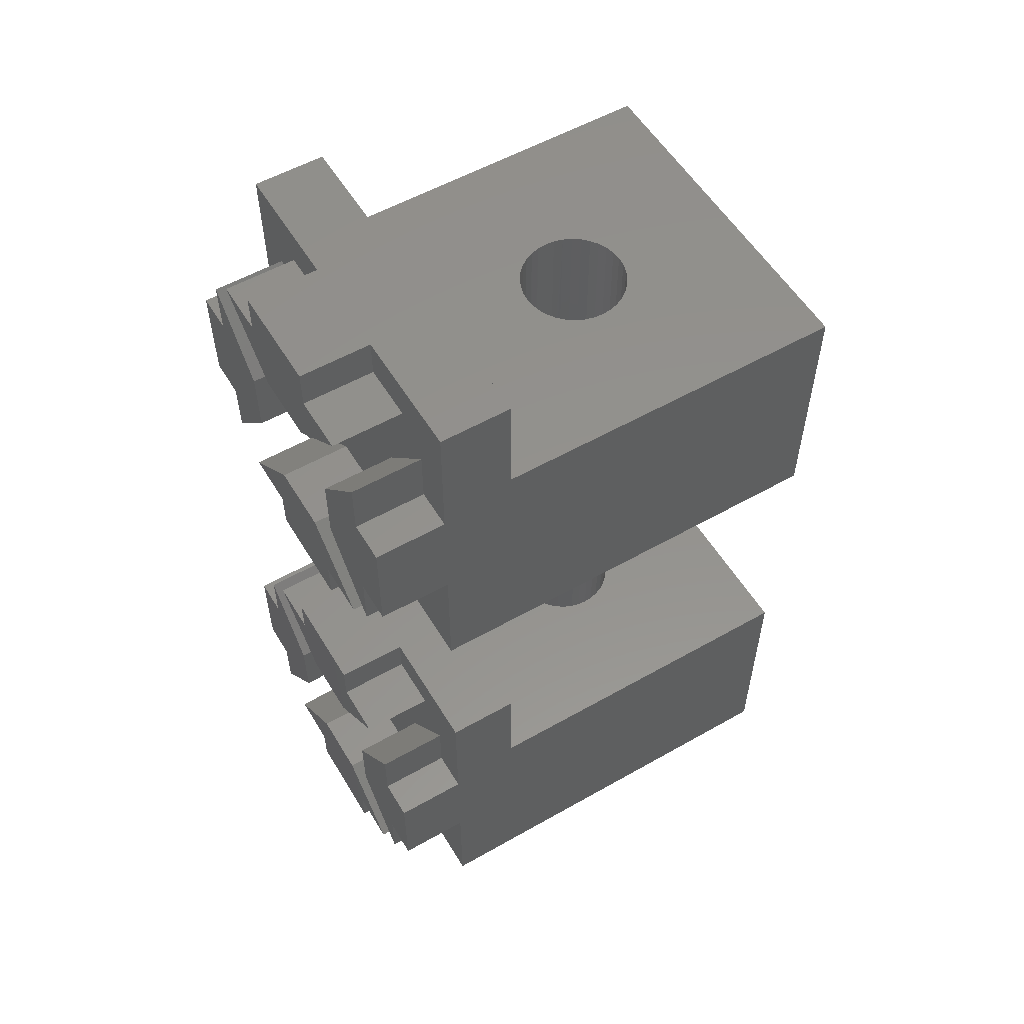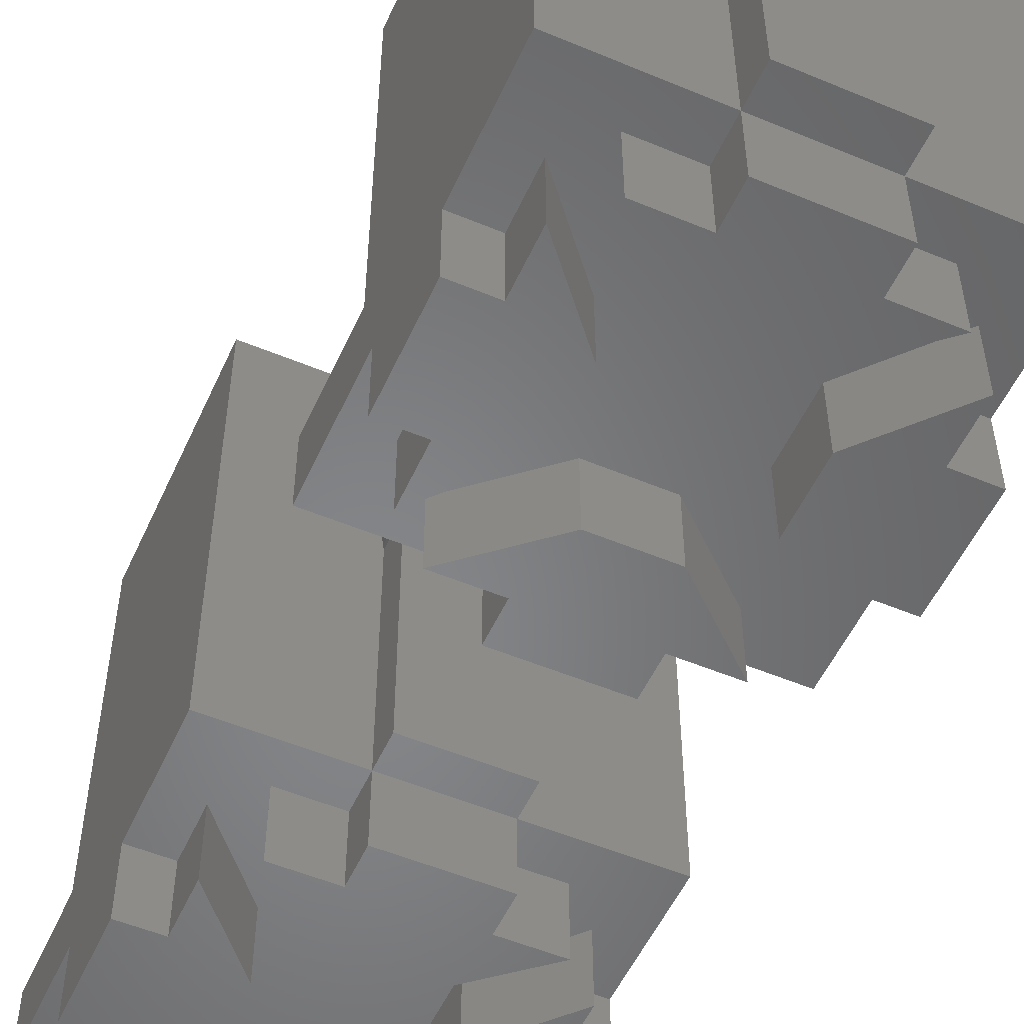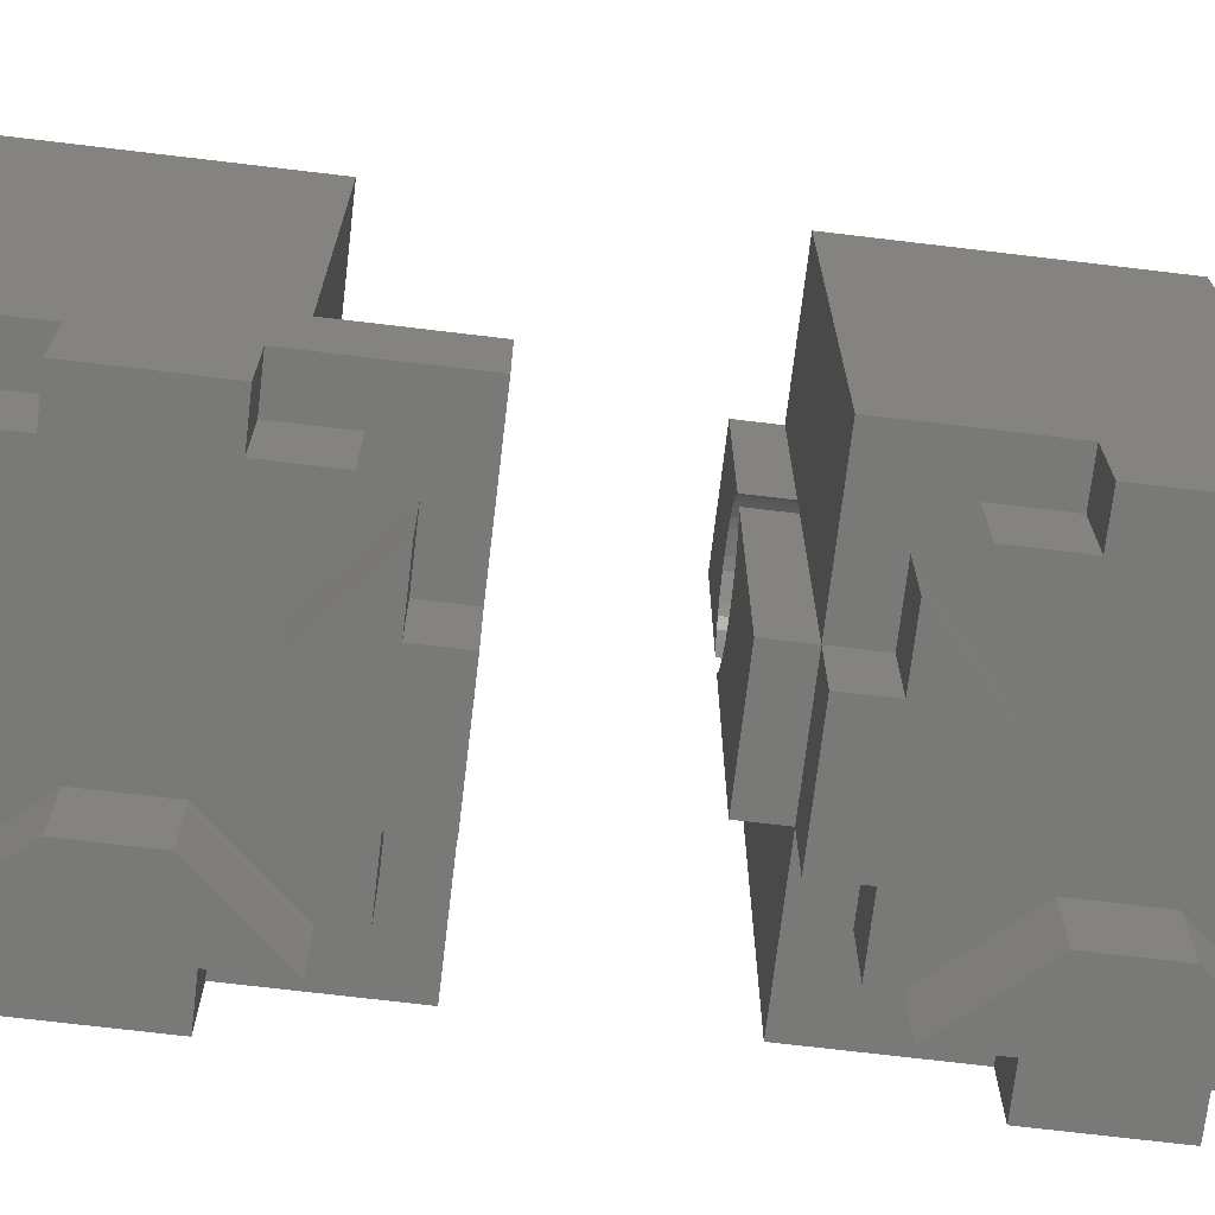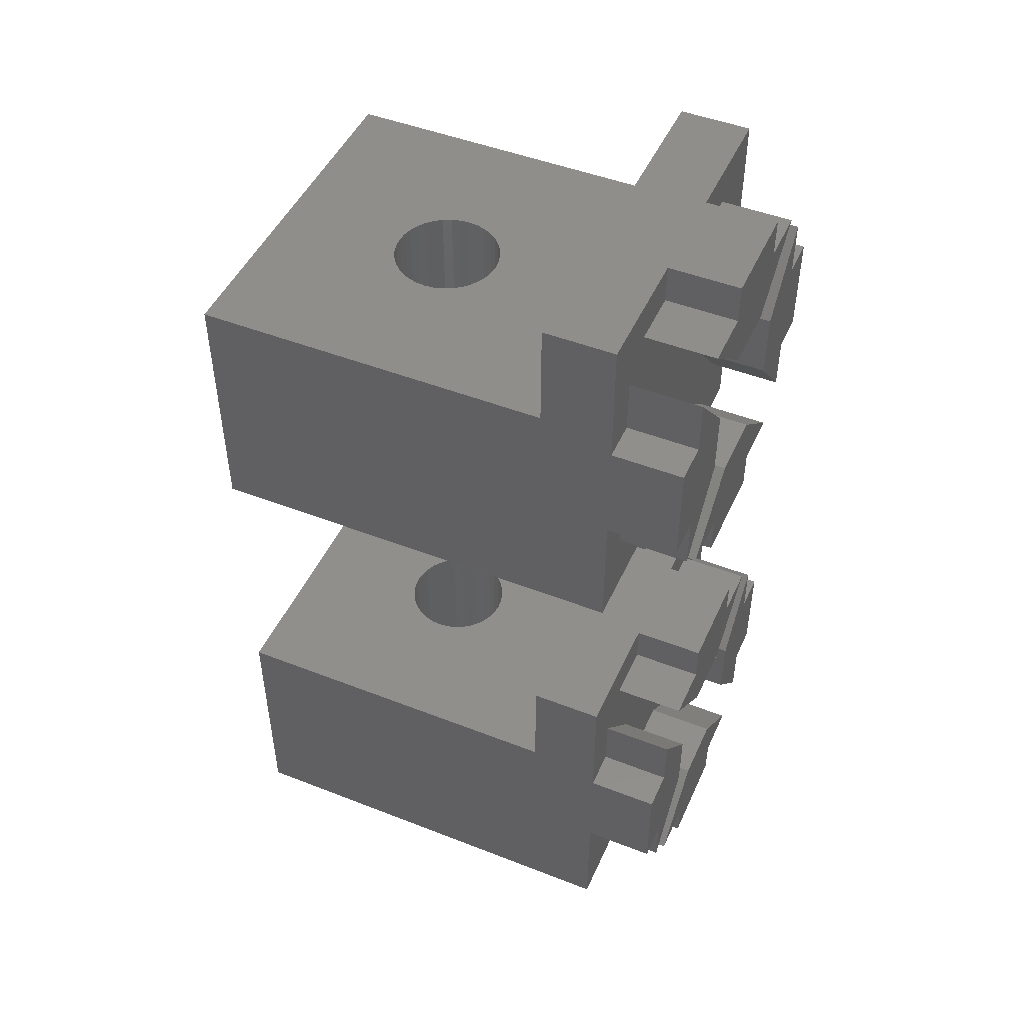
<metadata>
{"format":"stl","ext":"stl","renderer":"f3d","projection":"perspective","resolution":1024,"background":"white","views":[{"elev":55.6,"azim":-120.8,"up":"+Y"},{"elev":-53.3,"azim":-24.1,"up":"+Z"},{"elev":-71.6,"azim":83.2,"up":"+Z"},{"elev":47.8,"azim":113.7,"up":"+Y"}]}
</metadata>
<code>
# stl→obj: 324 verts, 648 faces
v 3.55 16 8.616
v 3.55 16 2
v 3.55 15 8.616
v 3.55 15 2
v 6.45 16 9.384
v 6.45 16 14
v 6.45 15 9.384
v 6.45 15 14
v 4.74 15 7.523
v 4.487 15 7.59
v 4.25 15 7.701
v 4.036 15 7.851
v 3.851 15 8.036
v 6.149 15 8.036
v 5.964 15 7.851
v 6.45 15 2
v 5.75 15 7.701
v 6.45 15 8.616
v 6.41 15 8.487
v 6.299 15 8.25
v 5.513 15 7.59
v 5.26 15 7.523
v 5 15 7.5
v 3.701 15 8.25
v 3.59 15 8.487
v 3.5 16 9
v 0 16 14
v 3.523 16 8.74
v 0 16 2
v 3.523 16 9.26
v 3.55 16 9.384
v 3.55 16 14
v 6.45 16 8.616
v 6.45 16 2
v 10 16 2
v 10 16 14
v 6.477 16 9.26
v 6.5 16 9
v 6.477 16 8.74
v 3.55 16 0
v 6.45 16 0
v 0 23 14
v 10 23 14
v 3.55 15 14
v 1.1 24 2
v 1.1 22.45 2
v 0 22.45 2
v 0 19.55 2
v 1.1 19.55 2
v 1.1 18 2
v 8 24.9 2
v 6.45 24.9 2
v 6.45 26 2
v 3.55 26 2
v 3.55 24.9 2
v 0 26 2
v 2 24.9 2
v 8.9 18 2
v 8.9 19.55 2
v 10 19.55 2
v 10 22.45 2
v 8.9 22.45 2
v 10 26 2
v 8.9 24 2
v 2 17.1 2
v 3.55 17.1 2
v 6.45 17.1 2
v 8 17.1 2
v 7.1 21.95 2
v 7.1 20.05 2
v 4.05 18.9 2
v 5.95 23.1 2
v 4.05 23.1 2
v 2.9 21.95 2
v 2.9 20.05 2
v 5.95 18.9 2
v 10 26 4
v 10 23 4
v 10 22.45 0
v 10 19.55 0
v 0 26 4
v 3.55 26 0
v 6.45 26 0
v 0 23 4
v 0 19.55 0
v 0 22.45 0
v 8.9 19.55 0
v 8.9 18 0
v 7.1 20.05 0
v 7.1 21.95 0
v 8.9 24 0
v 8.9 22.45 0
v 6.45 24.9 0
v 8 24.9 0
v 5.95 23.1 0
v 4.05 23.1 0
v 2 24.9 0
v 3.55 24.9 0
v 1.1 22.45 0
v 1.1 24 0
v 2.9 21.95 0
v 2.9 20.05 0
v 1.1 18 0
v 1.1 19.55 0
v 3.55 17.1 0
v 2 17.1 0
v 4.05 18.9 0
v 5.95 18.9 0
v 8 17.1 0
v 6.45 17.1 0
v 4.74 23 10.48
v 4.487 23 10.41
v 4.25 23 10.3
v 5.26 23 10.48
v 5 23 10.5
v 5.964 23 10.15
v 5.75 23 10.3
v 5.513 23 10.41
v 4.487 23 7.59
v 4.25 23 7.701
v 4.036 23 7.851
v 4.036 23 10.15
v 3.851 23 9.964
v 3.701 23 9.75
v 3.523 23 8.74
v 3.59 23 8.487
v 3.59 23 9.513
v 3.523 23 9.26
v 3.5 23 9
v 3.701 23 8.25
v 3.851 23 8.036
v 4.74 23 7.523
v 5 23 7.5
v 5.26 23 7.523
v 5.513 23 7.59
v 5.75 23 7.701
v 5.964 23 7.851
v 6.149 23 8.036
v 6.477 23 8.74
v 6.299 23 8.25
v 6.41 23 8.487
v 6.5 23 9
v 6.477 23 9.26
v 6.41 23 9.513
v 6.299 23 9.75
v 6.149 23 9.964
v 3.55 15 9.384
v 3.851 15 9.964
v 4.036 15 10.15
v 4.25 15 10.3
v 4.487 15 10.41
v 3.59 15 9.513
v 3.701 15 9.75
v 4.74 15 10.48
v 5 15 10.5
v 5.26 15 10.48
v 5.513 15 10.41
v 5.75 15 10.3
v 5.964 15 10.15
v 6.149 15 9.964
v 6.299 15 9.75
v 6.41 15 9.513
v 3.55 1 8.616
v 3.55 1 2
v 3.55 0 8.616
v 3.55 0 2
v 6.45 1 9.384
v 6.45 1 14
v 6.45 0 9.384
v 6.45 0 14
v 4.74 0 7.523
v 4.487 0 7.59
v 4.25 0 7.701
v 4.036 0 7.851
v 3.851 0 8.036
v 6.149 0 8.036
v 5.964 0 7.851
v 6.45 0 2
v 5.75 0 7.701
v 6.45 0 8.616
v 6.41 0 8.487
v 6.299 0 8.25
v 5.513 0 7.59
v 5.26 0 7.523
v 5 0 7.5
v 3.701 0 8.25
v 3.59 0 8.487
v 3.5 1 9
v 0 1 14
v 3.523 1 8.74
v 0 1 2
v 3.523 1 9.26
v 3.55 1 9.384
v 3.55 1 14
v 6.45 1 8.616
v 6.45 1 2
v 10 1 2
v 10 1 14
v 6.477 1 9.26
v 6.5 1 9
v 6.477 1 8.74
v 3.55 1 0
v 6.45 1 0
v 0 8 14
v 10 8 14
v 3.55 0 14
v 1.1 9 2
v 1.1 7.45 2
v 0 7.45 2
v 0 4.55 2
v 1.1 4.55 2
v 1.1 3 2
v 8.9 3 2
v 8.9 4.55 2
v 10 4.55 2
v 10 7.45 2
v 8.9 7.45 2
v 10 11 2
v 8.9 9 2
v 2 2.1 2
v 3.55 2.1 2
v 6.45 2.1 2
v 8 2.1 2
v 8 9.9 2
v 6.45 9.9 2
v 6.45 11 2
v 3.55 11 2
v 3.55 9.9 2
v 0 11 2
v 2 9.9 2
v 2.9 5.05 2
v 2.9 6.95 2
v 7.1 6.95 2
v 7.1 5.05 2
v 5.95 3.9 2
v 4.05 3.9 2
v 5.95 8.1 2
v 4.05 8.1 2
v 10 11 4
v 10 8 4
v 10 7.45 0
v 10 4.55 0
v 0 11 4
v 3.55 11 0
v 6.45 11 0
v 0 8 4
v 0 4.55 0
v 0 7.45 0
v 8.9 4.55 0
v 8.9 3 0
v 7.1 5.05 0
v 7.1 6.95 0
v 8.9 9 0
v 8.9 7.45 0
v 6.45 9.9 0
v 8 9.9 0
v 5.95 8.1 0
v 4.05 8.1 0
v 2 9.9 0
v 3.55 9.9 0
v 1.1 7.45 0
v 1.1 9 0
v 2.9 6.95 0
v 2.9 5.05 0
v 1.1 3 0
v 1.1 4.55 0
v 3.55 2.1 0
v 2 2.1 0
v 4.05 3.9 0
v 5.95 3.9 0
v 8 2.1 0
v 6.45 2.1 0
v 4.74 8 10.48
v 4.487 8 10.41
v 4.25 8 10.3
v 5.26 8 10.48
v 5 8 10.5
v 5.964 8 10.15
v 5.75 8 10.3
v 5.513 8 10.41
v 4.487 8 7.59
v 4.25 8 7.701
v 4.036 8 7.851
v 4.036 8 10.15
v 3.851 8 9.964
v 3.701 8 9.75
v 3.523 8 8.74
v 3.59 8 8.487
v 3.59 8 9.513
v 3.523 8 9.26
v 3.5 8 9
v 3.701 8 8.25
v 3.851 8 8.036
v 4.74 8 7.523
v 5 8 7.5
v 5.26 8 7.523
v 5.513 8 7.59
v 5.75 8 7.701
v 5.964 8 7.851
v 6.149 8 8.036
v 6.477 8 8.74
v 6.299 8 8.25
v 6.41 8 8.487
v 6.5 8 9
v 6.477 8 9.26
v 6.41 8 9.513
v 6.299 8 9.75
v 6.149 8 9.964
v 3.55 0 9.384
v 3.851 0 9.964
v 4.036 0 10.15
v 4.25 0 10.3
v 4.487 0 10.41
v 3.59 0 9.513
v 3.701 0 9.75
v 4.74 0 10.48
v 5 0 10.5
v 5.26 0 10.48
v 5.513 0 10.41
v 5.75 0 10.3
v 5.964 0 10.15
v 6.149 0 9.964
v 6.299 0 9.75
v 6.41 0 9.513
f 1 2 3
f 3 2 4
f 5 6 7
f 7 6 8
f 9 10 4
f 10 11 4
f 4 11 12
f 4 12 13
f 14 15 16
f 16 15 17
f 18 19 16
f 16 19 20
f 16 20 14
f 17 21 16
f 16 21 22
f 16 22 4
f 4 22 23
f 4 23 9
f 13 24 4
f 4 24 25
f 4 25 3
f 26 27 28
f 28 27 29
f 28 29 1
f 1 29 2
f 26 30 27
f 27 30 31
f 27 31 32
f 33 34 35
f 36 6 5
f 5 37 36
f 36 37 38
f 36 38 35
f 35 38 39
f 35 39 33
f 40 41 2
f 2 41 34
f 42 27 43
f 43 27 32
f 36 43 6
f 6 43 32
f 6 32 8
f 8 32 44
f 45 46 47
f 48 49 29
f 29 49 50
f 51 52 53
f 54 55 56
f 56 55 57
f 58 59 60
f 61 62 63
f 63 62 64
f 65 66 2
f 34 67 35
f 35 67 68
f 69 70 71
f 53 63 51
f 51 63 64
f 51 64 72
f 72 64 69
f 72 69 73
f 73 69 71
f 47 56 45
f 45 56 57
f 45 57 74
f 74 57 73
f 74 73 75
f 75 73 71
f 75 71 50
f 50 71 65
f 50 65 29
f 29 65 2
f 60 35 58
f 58 35 68
f 58 68 70
f 70 68 76
f 70 76 71
f 63 77 61
f 61 77 78
f 36 35 60
f 79 61 80
f 80 61 78
f 80 78 60
f 60 78 43
f 60 43 36
f 81 77 53
f 53 77 63
f 56 81 54
f 54 81 53
f 54 53 82
f 82 53 83
f 27 42 84
f 81 56 84
f 84 56 47
f 29 27 48
f 48 27 84
f 48 84 85
f 85 84 47
f 85 47 86
f 87 80 59
f 59 80 60
f 88 87 58
f 58 87 59
f 89 88 70
f 70 88 58
f 90 89 69
f 69 89 70
f 91 90 64
f 64 90 69
f 92 91 62
f 62 91 64
f 79 92 61
f 61 92 62
f 87 88 89
f 90 91 92
f 79 80 92
f 92 80 87
f 92 87 90
f 90 87 89
f 93 83 52
f 52 83 53
f 94 93 51
f 51 93 52
f 95 94 72
f 72 94 51
f 96 95 73
f 73 95 72
f 97 96 57
f 57 96 73
f 98 97 55
f 55 97 57
f 82 98 54
f 54 98 55
f 93 94 95
f 96 97 98
f 82 83 98
f 98 83 93
f 98 93 96
f 96 93 95
f 99 86 46
f 46 86 47
f 100 99 45
f 45 99 46
f 101 100 74
f 74 100 45
f 102 101 75
f 75 101 74
f 103 102 50
f 50 102 75
f 104 103 49
f 49 103 50
f 85 104 48
f 48 104 49
f 99 100 101
f 102 103 104
f 85 86 104
f 104 86 99
f 104 99 102
f 102 99 101
f 105 40 66
f 66 40 2
f 106 105 65
f 65 105 66
f 107 106 71
f 71 106 65
f 108 107 76
f 76 107 71
f 109 108 68
f 68 108 76
f 110 109 67
f 67 109 68
f 41 110 34
f 34 110 67
f 105 106 107
f 108 109 110
f 41 40 110
f 110 40 105
f 110 105 108
f 108 105 107
f 84 78 81
f 81 78 77
f 111 112 42
f 42 112 113
f 43 114 42
f 42 114 115
f 42 115 111
f 116 117 43
f 43 117 118
f 43 118 114
f 119 84 120
f 120 84 121
f 113 122 42
f 42 122 123
f 42 123 124
f 125 126 84
f 124 127 42
f 42 127 128
f 42 128 84
f 84 128 129
f 84 129 125
f 126 130 84
f 84 130 131
f 84 131 121
f 119 132 84
f 84 132 133
f 84 133 78
f 78 133 134
f 78 134 135
f 135 136 78
f 78 136 137
f 78 137 138
f 43 78 139
f 138 140 78
f 78 140 141
f 78 141 139
f 139 142 43
f 43 142 143
f 43 143 144
f 144 145 43
f 43 145 146
f 43 146 116
f 147 44 31
f 31 44 32
f 16 4 34
f 34 4 2
f 18 16 33
f 33 16 34
f 148 149 44
f 44 149 150
f 44 150 151
f 147 152 44
f 44 152 153
f 44 153 148
f 151 154 44
f 44 154 155
f 44 155 8
f 8 155 156
f 8 156 157
f 157 158 8
f 8 158 159
f 8 159 160
f 160 161 8
f 8 161 162
f 8 162 7
f 5 7 162
f 1 3 25
f 127 31 128
f 128 31 30
f 128 30 129
f 129 30 26
f 129 26 125
f 125 26 28
f 125 28 126
f 141 33 139
f 139 33 39
f 139 39 142
f 142 39 38
f 142 38 143
f 143 38 37
f 143 37 144
f 18 33 19
f 19 33 141
f 19 141 20
f 20 141 140
f 20 140 14
f 14 140 138
f 14 138 15
f 15 138 137
f 15 137 17
f 17 137 136
f 17 136 21
f 21 136 135
f 21 135 22
f 22 135 134
f 22 134 23
f 23 134 133
f 23 133 9
f 9 133 132
f 9 132 10
f 10 132 119
f 10 119 11
f 11 119 120
f 11 120 12
f 12 120 121
f 12 121 13
f 13 121 131
f 13 131 24
f 24 131 130
f 24 130 25
f 25 130 126
f 25 126 1
f 1 126 28
f 147 31 152
f 152 31 127
f 152 127 153
f 153 127 124
f 153 124 148
f 148 124 123
f 148 123 149
f 149 123 122
f 149 122 150
f 150 122 113
f 150 113 151
f 151 113 112
f 151 112 154
f 154 112 111
f 154 111 155
f 155 111 115
f 155 115 156
f 156 115 114
f 156 114 157
f 157 114 118
f 157 118 158
f 158 118 117
f 158 117 159
f 159 117 116
f 159 116 160
f 160 116 146
f 160 146 161
f 161 146 145
f 161 145 162
f 162 145 144
f 162 144 5
f 5 144 37
f 163 164 165
f 165 164 166
f 167 168 169
f 169 168 170
f 171 172 166
f 172 173 166
f 166 173 174
f 166 174 175
f 176 177 178
f 178 177 179
f 180 181 178
f 178 181 182
f 178 182 176
f 179 183 178
f 178 183 184
f 178 184 166
f 166 184 185
f 166 185 171
f 175 186 166
f 166 186 187
f 166 187 165
f 188 189 190
f 190 189 191
f 190 191 163
f 163 191 164
f 188 192 189
f 189 192 193
f 189 193 194
f 195 196 197
f 198 168 167
f 167 199 198
f 198 199 200
f 198 200 197
f 197 200 201
f 197 201 195
f 202 203 164
f 164 203 196
f 204 189 205
f 205 189 194
f 198 205 168
f 168 205 194
f 168 194 170
f 170 194 206
f 207 208 209
f 210 211 191
f 191 211 212
f 213 214 215
f 216 217 218
f 218 217 219
f 220 221 164
f 196 222 197
f 197 222 223
f 224 225 226
f 227 228 229
f 229 228 230
f 231 232 233
f 215 197 213
f 213 197 223
f 213 223 234
f 234 223 235
f 234 235 236
f 233 234 231
f 231 234 236
f 231 236 212
f 212 236 220
f 212 220 191
f 191 220 164
f 226 218 224
f 224 218 219
f 224 219 237
f 237 219 233
f 237 233 238
f 238 233 232
f 238 232 230
f 230 232 207
f 230 207 229
f 229 207 209
f 218 239 216
f 216 239 240
f 198 197 215
f 241 216 242
f 242 216 240
f 242 240 215
f 215 240 205
f 215 205 198
f 243 239 226
f 226 239 218
f 229 243 227
f 227 243 226
f 227 226 244
f 244 226 245
f 189 204 246
f 243 229 246
f 246 229 209
f 191 189 210
f 210 189 246
f 210 246 247
f 247 246 209
f 247 209 248
f 249 242 214
f 214 242 215
f 250 249 213
f 213 249 214
f 251 250 234
f 234 250 213
f 252 251 233
f 233 251 234
f 253 252 219
f 219 252 233
f 254 253 217
f 217 253 219
f 241 254 216
f 216 254 217
f 249 250 251
f 252 253 254
f 241 242 254
f 254 242 249
f 254 249 252
f 252 249 251
f 255 245 225
f 225 245 226
f 256 255 224
f 224 255 225
f 257 256 237
f 237 256 224
f 258 257 238
f 238 257 237
f 259 258 230
f 230 258 238
f 260 259 228
f 228 259 230
f 244 260 227
f 227 260 228
f 255 256 257
f 258 259 260
f 244 245 260
f 260 245 255
f 260 255 258
f 258 255 257
f 261 248 208
f 208 248 209
f 262 261 207
f 207 261 208
f 263 262 232
f 232 262 207
f 264 263 231
f 231 263 232
f 265 264 212
f 212 264 231
f 266 265 211
f 211 265 212
f 247 266 210
f 210 266 211
f 261 262 263
f 264 265 266
f 247 248 266
f 266 248 261
f 266 261 264
f 264 261 263
f 267 202 221
f 221 202 164
f 268 267 220
f 220 267 221
f 269 268 236
f 236 268 220
f 270 269 235
f 235 269 236
f 271 270 223
f 223 270 235
f 272 271 222
f 222 271 223
f 203 272 196
f 196 272 222
f 267 268 269
f 270 271 269
f 269 271 272
f 269 272 267
f 267 272 203
f 267 203 202
f 246 240 243
f 243 240 239
f 273 274 204
f 204 274 275
f 205 276 204
f 204 276 277
f 204 277 273
f 278 279 205
f 205 279 280
f 205 280 276
f 281 246 282
f 282 246 283
f 275 284 204
f 204 284 285
f 204 285 286
f 287 288 246
f 286 289 204
f 204 289 290
f 204 290 246
f 246 290 291
f 246 291 287
f 288 292 246
f 246 292 293
f 246 293 283
f 281 294 246
f 246 294 295
f 246 295 240
f 240 295 296
f 240 296 297
f 297 298 240
f 240 298 299
f 240 299 300
f 205 240 301
f 300 302 240
f 240 302 303
f 240 303 301
f 301 304 205
f 205 304 305
f 205 305 306
f 306 307 205
f 205 307 308
f 205 308 278
f 309 206 193
f 193 206 194
f 178 166 196
f 196 166 164
f 180 178 195
f 195 178 196
f 310 311 206
f 206 311 312
f 206 312 313
f 309 314 206
f 206 314 315
f 206 315 310
f 313 316 206
f 206 316 317
f 206 317 170
f 170 317 318
f 170 318 319
f 319 320 170
f 170 320 321
f 170 321 322
f 322 323 170
f 170 323 324
f 170 324 169
f 167 169 324
f 163 165 187
f 289 193 290
f 290 193 192
f 290 192 291
f 291 192 188
f 291 188 287
f 287 188 190
f 287 190 288
f 303 195 301
f 301 195 201
f 301 201 304
f 304 201 200
f 304 200 305
f 305 200 199
f 305 199 306
f 180 195 181
f 181 195 303
f 181 303 182
f 182 303 302
f 182 302 176
f 176 302 300
f 176 300 177
f 177 300 299
f 177 299 179
f 179 299 298
f 179 298 183
f 183 298 297
f 183 297 184
f 184 297 296
f 184 296 185
f 185 296 295
f 185 295 171
f 171 295 294
f 171 294 172
f 172 294 281
f 172 281 173
f 173 281 282
f 173 282 174
f 174 282 283
f 174 283 175
f 175 283 293
f 175 293 186
f 186 293 292
f 186 292 187
f 187 292 288
f 187 288 163
f 163 288 190
f 309 193 314
f 314 193 289
f 314 289 315
f 315 289 286
f 315 286 310
f 310 286 285
f 310 285 311
f 311 285 284
f 311 284 312
f 312 284 275
f 312 275 313
f 313 275 274
f 313 274 316
f 316 274 273
f 316 273 317
f 317 273 277
f 317 277 318
f 318 277 276
f 318 276 319
f 319 276 280
f 319 280 320
f 320 280 279
f 320 279 321
f 321 279 278
f 321 278 322
f 322 278 308
f 322 308 323
f 323 308 307
f 323 307 324
f 324 307 306
f 324 306 167
f 167 306 199

</code>
